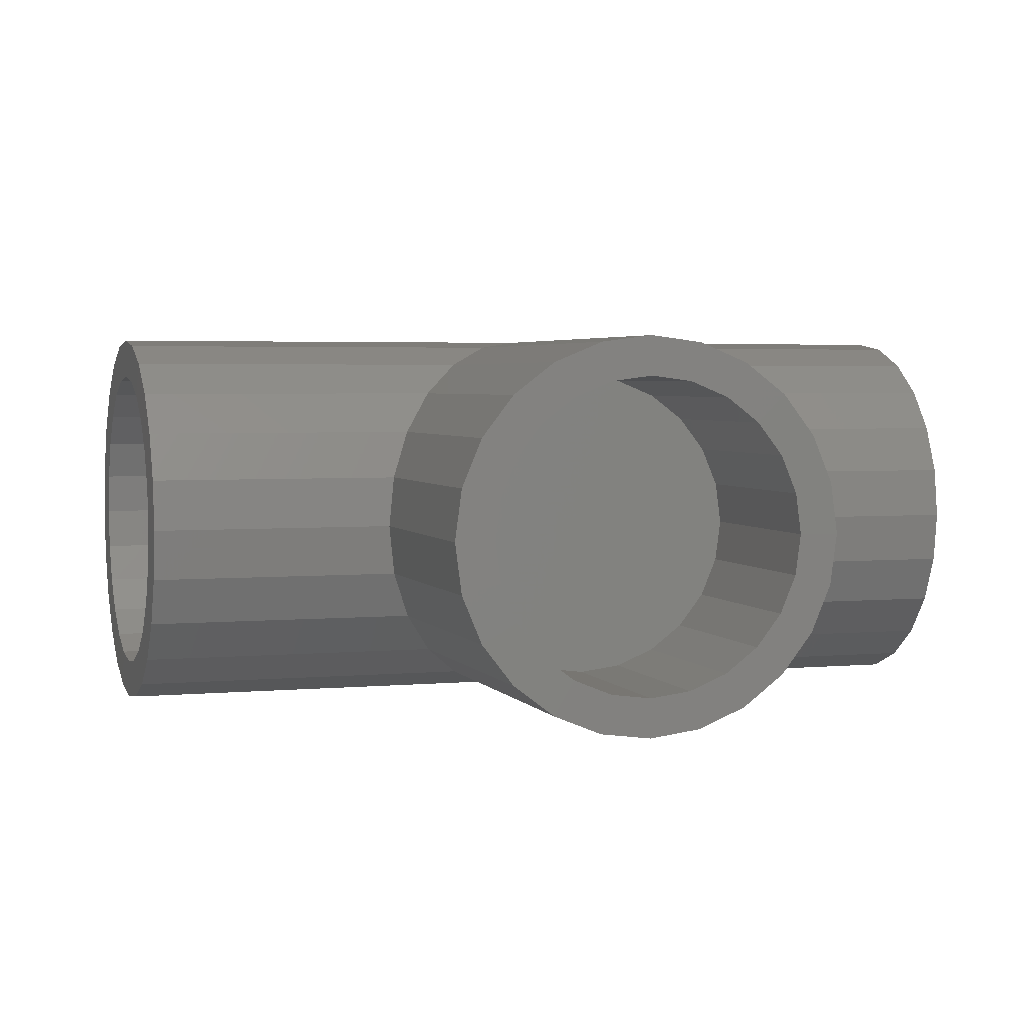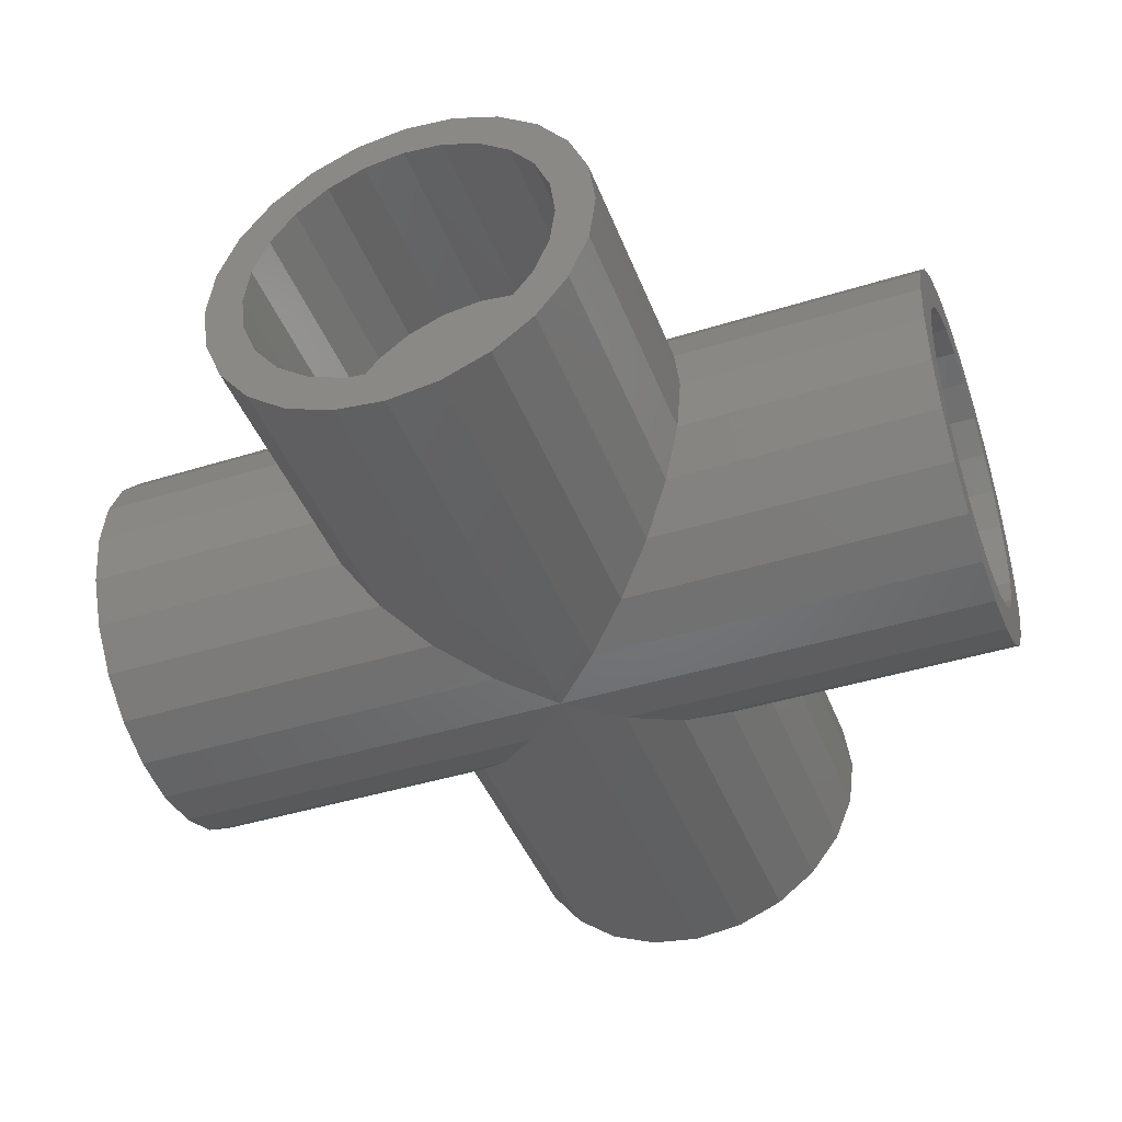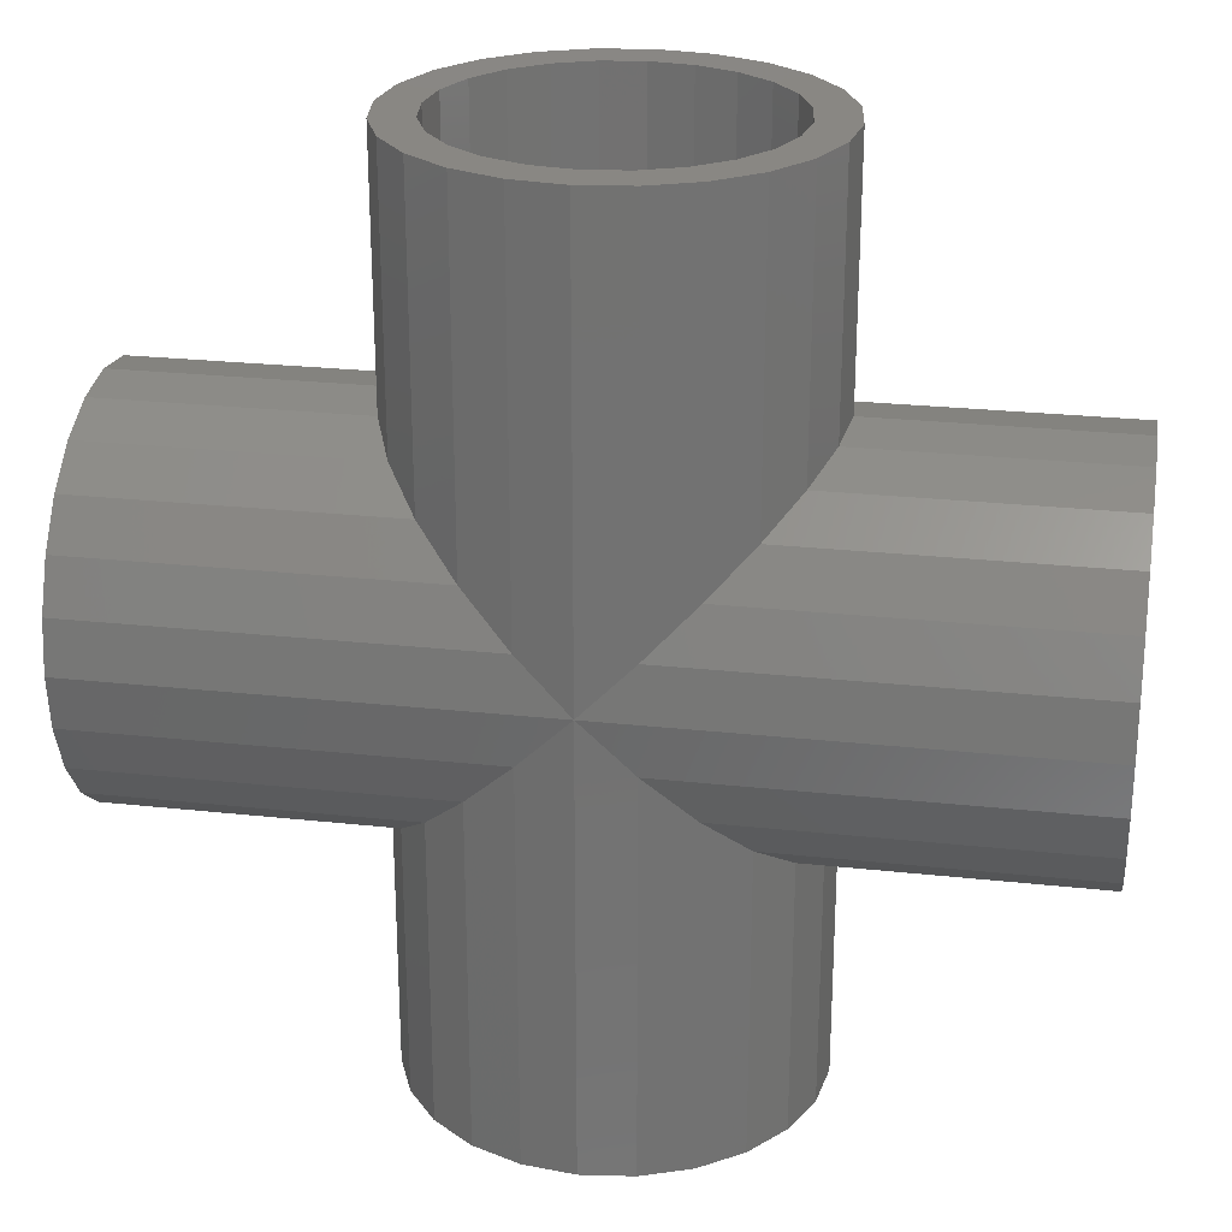
<metadata>
{"format":"stl","ext":"stl","renderer":"f3d","projection":"perspective","resolution":1024,"background":"white","views":[{"elev":3.4,"azim":72.3,"up":"+Z"},{"elev":-43.0,"azim":20.3,"up":"+Z"},{"elev":25.6,"azim":-170.1,"up":"+Y"}]}
</metadata>
<code>
# stl→obj: 292 verts, 576 faces
v 0.00016 0.108 0.00016
v -0.06516 0.108 0.01748
v -0.0584 0.108 0.03361
v -0.04765 0.108 0.04747
v -0.03365 0.108 0.0581
v -0.01734 0.108 0.06478
v 0.00016 0.108 0.06706
v 0.01766 0.108 0.06478
v 0.03397 0.108 0.0581
v 0.04797 0.108 0.04747
v 0.05872 0.108 0.03361
v 0.06548 0.108 0.01748
v 0.06778 0.108 0.00016
v 0.06548 0.108 -0.01716
v 0.05872 0.108 -0.03329
v 0.04797 0.108 -0.04715
v 0.03397 0.108 -0.05778
v 0.01766 0.108 -0.06446
v 0.00016 0.108 -0.06674
v -0.01734 0.108 -0.06446
v -0.03365 0.108 -0.05778
v -0.04765 0.108 -0.04715
v -0.0584 0.108 -0.03329
v -0.06516 0.108 -0.01716
v -0.06746 0.108 0.00016
v -0.06524 0.1895 0.0174
v -0.05848 0.1895 0.03353
v -0.04773 0.1895 0.04739
v -0.03373 0.1895 0.05802
v -0.01742 0.1895 0.0647
v 8e-05 0.1895 0.06698
v 0.01758 0.1895 0.0647
v 0.03389 0.1895 0.05802
v 0.04789 0.1895 0.04739
v 0.05864 0.1895 0.03353
v 0.0654 0.1895 0.0174
v 0.0677 0.1895 8e-05
v 0.0654 0.1895 -0.01724
v 0.05864 0.1895 -0.03337
v 0.04789 0.1895 -0.04723
v 0.03389 0.1895 -0.05786
v 0.01758 0.1895 -0.06454
v 8e-05 0.1895 -0.06682
v -0.01742 0.1895 -0.06454
v -0.03373 0.1895 -0.05786
v -0.04773 0.1895 -0.04723
v -0.05848 0.1895 -0.03337
v -0.06524 0.1895 -0.01724
v -0.06754 0.1895 8e-05
v -0.08164 0.1896 0.02164
v -0.0732 0.1896 0.04181
v -0.05977 0.1896 0.05913
v -0.04226 0.1896 0.07242
v -0.02188 0.1896 0.08078
v 0 0.1896 0.08363
v 0.02188 0.1896 0.08078
v 0.04226 0.1896 0.07242
v 0.05977 0.1896 0.05913
v 0.0732 0.1896 0.04181
v 0.08164 0.1896 0.02164
v 0.08452 0.1896 0
v 0.08164 0.1896 -0.02164
v 0.0732 0.1896 -0.04181
v 0.05977 0.1896 -0.05913
v 0.04226 0.1896 -0.07242
v 0.02188 0.1896 -0.08078
v 0 0.1896 -0.08363
v -0.02188 0.1896 -0.08078
v -0.04226 0.1896 -0.07242
v -0.05977 0.1896 -0.05913
v -0.0732 0.1896 -0.04181
v -0.08164 0.1896 -0.02164
v -0.08452 0.1896 -0
v 0.00016 -0.1029 0.00016
v -0.0584 -0.1029 0.03361
v -0.06516 -0.1029 0.01748
v -0.04765 -0.1029 0.04747
v -0.03365 -0.1029 0.0581
v -0.01734 -0.1029 0.06478
v 0.00016 -0.1029 0.06706
v 0.01766 -0.1029 0.06478
v 0.03397 -0.1029 0.0581
v 0.04797 -0.1029 0.04747
v 0.05872 -0.1029 0.03361
v 0.06548 -0.1029 0.01748
v 0.06778 -0.1029 0.00016
v 0.06548 -0.1029 -0.01716
v 0.05872 -0.1029 -0.03329
v 0.04797 -0.1029 -0.04715
v 0.03397 -0.1029 -0.05778
v 0.01766 -0.1029 -0.06446
v 0.00016 -0.1029 -0.06674
v -0.01734 -0.1029 -0.06446
v -0.03365 -0.1029 -0.05778
v -0.04765 -0.1029 -0.04715
v -0.0584 -0.1029 -0.03329
v -0.06516 -0.1029 -0.01716
v -0.06746 -0.1029 0.00016
v -0.05848 -0.1896 0.03353
v -0.06524 -0.1896 0.0174
v -0.04773 -0.1896 0.04739
v -0.03373 -0.1896 0.05802
v -0.01742 -0.1896 0.0647
v 8e-05 -0.1896 0.06698
v 0.01758 -0.1896 0.0647
v 0.03389 -0.1896 0.05802
v 0.04789 -0.1896 0.04739
v 0.05864 -0.1896 0.03353
v 0.06539 -0.1896 0.0174
v 0.0677 -0.1896 8e-05
v 0.06539 -0.1896 -0.01724
v 0.05864 -0.1896 -0.03337
v 0.04789 -0.1896 -0.04723
v 0.03389 -0.1896 -0.05786
v 0.01758 -0.1896 -0.06454
v 8e-05 -0.1896 -0.06682
v -0.01742 -0.1896 -0.06454
v -0.03373 -0.1896 -0.05786
v -0.04773 -0.1896 -0.04723
v -0.05848 -0.1896 -0.03337
v -0.06524 -0.1896 -0.01724
v -0.06754 -0.1896 8e-05
v -0.08164 -0.1895 0.02164
v -0.0732 -0.1895 0.04181
v -0.05977 -0.1895 0.05913
v -0.04226 -0.1895 0.07242
v -0.02188 -0.1895 0.08078
v -0 -0.1895 0.08363
v 0.02188 -0.1895 0.08078
v 0.04226 -0.1895 0.07242
v 0.05977 -0.1895 0.05913
v 0.0732 -0.1895 0.04181
v 0.08164 -0.1895 0.02164
v 0.08452 -0.1895 0
v 0.08164 -0.1895 -0.02164
v 0.0732 -0.1895 -0.04181
v 0.05977 -0.1895 -0.05913
v 0.04226 -0.1895 -0.07242
v 0.02188 -0.1895 -0.08078
v 0 -0.1895 -0.08363
v -0.02188 -0.1895 -0.08078
v -0.04226 -0.1895 -0.07242
v -0.05977 -0.1895 -0.05913
v -0.0732 -0.1895 -0.04181
v -0.08164 -0.1895 -0.02164
v -0.08453 -0.1895 -0
v -0.1896 -0.08452 -0
v 0.1895 -0.08164 0.02164
v -0.1896 -0.08164 0.02164
v 0.1895 -0.08452 -0
v -0.1896 -0.08164 -0.02164
v 0.1895 -0.08164 -0.02164
v -0.1896 -0.0732 -0.04181
v 0.1895 -0.0732 -0.04181
v -0.1896 -0.05977 -0.05913
v 0.1895 -0.05977 -0.05913
v 0.1895 -0.04226 -0.07242
v -0.1896 -0.04226 -0.07242
v 0.1895 -0.02188 -0.08078
v -0.1896 -0.02188 -0.08078
v 0.1895 0 -0.08363
v -0.1896 0 -0.08363
v 0.1895 0.02188 -0.08078
v -0.1896 0.02188 -0.08078
v 0.1895 0.04226 -0.07242
v -0.1896 0.04226 -0.07242
v 0.1895 0.05977 -0.05913
v -0.1896 0.05977 -0.05913
v -0.1896 0.0732 -0.04181
v 0.1895 0.0732 -0.04181
v -0.1896 0.08164 -0.02164
v 0.1895 0.08164 -0.02164
v -0.1896 0.08452 0
v 0.1895 0.08452 0
v -0.1896 0.08164 0.02164
v 0.1895 0.08164 0.02164
v -0.1896 0.0732 0.04181
v 0.1895 0.0732 0.04181
v -0.1896 0.05977 0.05913
v 0.1895 0.05977 0.05913
v 0.1895 0.04226 0.07242
v -0.1896 0.04226 0.07242
v 0.1895 0.02188 0.08078
v -0.1896 0.02188 0.08078
v 0.1895 -0 0.08363
v -0.1896 0 0.08363
v 0.1895 -0.02188 0.08078
v -0.1896 -0.02188 0.08078
v 0.1895 -0.04226 0.07242
v -0.1896 -0.04226 0.07242
v 0.1895 -0.05977 0.05913
v -0.1896 -0.05977 0.05913
v -0.1896 -0.0732 0.04181
v 0.1895 -0.0732 0.04181
v 0.1896 -0.06754 8e-05
v 0.1896 -0.06524 0.0174
v 0.1896 -0.06524 -0.01724
v 0.1896 -0.05848 -0.03337
v 0.1896 -0.04773 -0.04723
v 0.1896 -0.03373 -0.05786
v 0.1896 -0.01742 -0.06454
v 0.1896 8e-05 -0.06682
v 0.1896 0.01758 -0.06454
v 0.1896 0.03389 -0.05786
v 0.1896 0.04789 -0.04723
v 0.1896 0.05864 -0.03337
v 0.1896 0.0654 -0.01724
v 0.1896 0.0677 8e-05
v 0.1896 0.06539 0.0174
v 0.1896 0.05864 0.03353
v 0.1896 0.04789 0.04739
v 0.1896 0.03389 0.05802
v 0.1896 0.01758 0.0647
v 0.1896 8e-05 0.06698
v 0.1896 -0.01742 0.0647
v 0.1896 -0.03373 0.05802
v 0.1896 -0.04773 0.04739
v 0.1896 -0.05848 0.03353
v 0.1029 -0.06746 0.00016
v 0.1029 -0.06516 0.01748
v 0.1029 -0.06516 -0.01716
v 0.1029 -0.0584 -0.03329
v 0.1029 -0.04765 -0.04715
v 0.1029 -0.03365 -0.05778
v 0.1029 -0.01734 -0.06446
v 0.1029 0.00016 -0.06674
v 0.1029 0.01766 -0.06446
v 0.1029 0.03397 -0.05778
v 0.1029 0.04797 -0.04715
v 0.1029 0.05872 -0.03329
v 0.1029 0.06548 -0.01716
v 0.1029 0.06778 0.00016
v 0.1029 0.06548 0.01748
v 0.1029 0.05872 0.03361
v 0.1029 0.04797 0.04747
v 0.1029 0.03397 0.0581
v 0.1029 0.01766 0.06478
v 0.1029 0.00016 0.06706
v 0.1029 -0.01734 0.06478
v 0.1029 -0.03365 0.0581
v 0.1029 -0.04765 0.04747
v 0.1029 -0.0584 0.03361
v 0.1029 0.00016 0.00016
v -0.1895 -0.06754 8e-05
v -0.1895 -0.06524 0.0174
v -0.1895 -0.06524 -0.01724
v -0.1895 -0.05848 -0.03337
v -0.1895 -0.04773 -0.04723
v -0.1895 -0.03373 -0.05786
v -0.1895 -0.01742 -0.06454
v -0.1895 8e-05 -0.06682
v -0.1895 0.01758 -0.06454
v -0.1895 0.03389 -0.05786
v -0.1895 0.04789 -0.04723
v -0.1895 0.05864 -0.03337
v -0.1895 0.0654 -0.01724
v -0.1895 0.0677 8e-05
v -0.1895 0.0654 0.0174
v -0.1895 0.05864 0.03353
v -0.1895 0.04789 0.04739
v -0.1895 0.03389 0.05802
v -0.1895 0.01758 0.0647
v -0.1895 8e-05 0.06698
v -0.1895 -0.01742 0.0647
v -0.1895 -0.03373 0.05802
v -0.1895 -0.04773 0.04739
v -0.1895 -0.05848 0.03353
v -0.108 -0.06746 0.00016
v -0.108 -0.06516 0.01748
v -0.108 -0.06516 -0.01716
v -0.108 -0.0584 -0.03329
v -0.108 -0.04765 -0.04715
v -0.108 -0.03365 -0.05778
v -0.108 -0.01734 -0.06446
v -0.108 0.00016 -0.06674
v -0.108 0.01766 -0.06446
v -0.108 0.03397 -0.05778
v -0.108 0.04797 -0.04715
v -0.108 0.05872 -0.03329
v -0.108 0.06548 -0.01716
v -0.108 0.06778 0.00016
v -0.108 0.06548 0.01748
v -0.108 0.05872 0.03361
v -0.108 0.04797 0.04747
v -0.108 0.03397 0.0581
v -0.108 0.01766 0.06478
v -0.108 0.00016 0.06706
v -0.108 -0.01734 0.06478
v -0.108 -0.03365 0.0581
v -0.108 -0.04765 0.04747
v -0.108 -0.0584 0.03361
v -0.108 0.00016 0.00016
f 1 2 3
f 1 3 4
f 1 4 5
f 1 5 6
f 1 6 7
f 1 7 8
f 1 8 9
f 1 9 10
f 1 10 11
f 1 11 12
f 1 12 13
f 1 13 14
f 1 14 15
f 1 15 16
f 1 16 17
f 1 17 18
f 1 18 19
f 1 19 20
f 1 20 21
f 1 21 22
f 1 22 23
f 1 23 24
f 1 24 25
f 1 25 2
f 3 26 27
f 26 3 2
f 4 27 28
f 27 4 3
f 4 29 5
f 29 4 28
f 5 30 6
f 30 5 29
f 6 31 7
f 31 6 30
f 7 32 8
f 32 7 31
f 8 33 9
f 33 8 32
f 9 34 10
f 34 9 33
f 11 34 35
f 34 11 10
f 12 35 36
f 35 12 11
f 13 36 37
f 36 13 12
f 14 37 38
f 37 14 13
f 15 38 39
f 38 15 14
f 16 39 40
f 39 16 15
f 40 17 16
f 17 40 41
f 41 18 17
f 18 41 42
f 42 19 18
f 19 42 43
f 43 20 19
f 20 43 44
f 44 21 20
f 21 44 45
f 45 22 21
f 22 45 46
f 23 46 47
f 46 23 22
f 24 47 48
f 47 24 23
f 25 48 49
f 48 25 24
f 2 49 26
f 49 2 25
f 27 50 51
f 50 27 26
f 28 51 52
f 51 28 27
f 29 52 53
f 52 29 28
f 30 53 54
f 53 30 29
f 31 54 55
f 54 31 30
f 56 31 55
f 31 56 32
f 57 32 56
f 32 57 33
f 58 33 57
f 33 58 34
f 59 34 58
f 34 59 35
f 60 35 59
f 35 60 36
f 60 37 36
f 37 60 61
f 61 38 37
f 38 61 62
f 62 39 38
f 39 62 63
f 63 40 39
f 40 63 64
f 64 41 40
f 41 64 65
f 65 42 41
f 42 65 66
f 66 43 42
f 43 66 67
f 43 68 44
f 68 43 67
f 44 69 45
f 69 44 68
f 45 70 46
f 70 45 69
f 46 71 47
f 71 46 70
f 47 72 48
f 72 47 71
f 48 73 49
f 73 48 72
f 49 50 26
f 50 49 73
f 74 75 76
f 74 77 75
f 74 78 77
f 74 79 78
f 74 80 79
f 74 81 80
f 74 82 81
f 74 83 82
f 74 84 83
f 74 85 84
f 74 86 85
f 74 87 86
f 74 88 87
f 74 89 88
f 74 90 89
f 74 91 90
f 74 92 91
f 74 93 92
f 74 94 93
f 74 95 94
f 74 96 95
f 74 97 96
f 74 98 97
f 74 76 98
f 99 76 75
f 76 99 100
f 101 75 77
f 75 101 99
f 102 77 78
f 77 102 101
f 103 78 79
f 78 103 102
f 104 79 80
f 79 104 103
f 105 80 81
f 80 105 104
f 106 81 82
f 81 106 105
f 107 82 83
f 82 107 106
f 108 83 84
f 83 108 107
f 109 84 85
f 84 109 108
f 110 85 86
f 85 110 109
f 111 86 87
f 86 111 110
f 112 87 88
f 87 112 111
f 113 88 89
f 88 113 112
f 90 113 89
f 113 90 114
f 91 114 90
f 114 91 115
f 92 115 91
f 115 92 116
f 93 116 92
f 116 93 117
f 94 117 93
f 117 94 118
f 95 118 94
f 118 95 119
f 120 95 96
f 95 120 119
f 121 96 97
f 96 121 120
f 122 97 98
f 97 122 121
f 100 98 76
f 98 100 122
f 123 99 124
f 99 123 100
f 124 101 125
f 101 124 99
f 125 102 126
f 102 125 101
f 126 103 127
f 103 126 102
f 127 104 128
f 104 127 103
f 104 129 128
f 129 104 105
f 105 130 129
f 130 105 106
f 106 131 130
f 131 106 107
f 107 132 131
f 132 107 108
f 108 133 132
f 133 108 109
f 110 133 109
f 133 110 134
f 111 134 110
f 134 111 135
f 112 135 111
f 135 112 136
f 113 136 112
f 136 113 137
f 114 137 113
f 137 114 138
f 115 138 114
f 138 115 139
f 116 139 115
f 139 116 140
f 141 116 117
f 116 141 140
f 142 117 118
f 117 142 141
f 143 118 119
f 118 143 142
f 144 119 120
f 119 144 143
f 145 120 121
f 120 145 144
f 146 121 122
f 121 146 145
f 123 122 100
f 122 123 146
f 123 51 50
f 51 123 124
f 124 52 51
f 52 124 125
f 52 126 53
f 126 52 125
f 53 127 54
f 127 53 126
f 54 128 55
f 128 54 127
f 55 129 56
f 129 55 128
f 56 130 57
f 130 56 129
f 57 131 58
f 131 57 130
f 131 59 58
f 59 131 132
f 132 60 59
f 60 132 133
f 133 61 60
f 61 133 134
f 134 62 61
f 62 134 135
f 135 63 62
f 63 135 136
f 136 64 63
f 64 136 137
f 137 65 64
f 65 137 138
f 138 66 65
f 66 138 139
f 139 67 66
f 67 139 140
f 140 68 67
f 68 140 141
f 141 69 68
f 69 141 142
f 142 70 69
f 70 142 143
f 143 71 70
f 71 143 144
f 144 72 71
f 72 144 145
f 145 73 72
f 73 145 146
f 146 50 73
f 50 146 123
f 147 148 149
f 148 147 150
f 151 150 147
f 150 151 152
f 153 152 151
f 152 153 154
f 155 154 153
f 154 155 156
f 155 157 156
f 157 155 158
f 158 159 157
f 159 158 160
f 160 161 159
f 161 160 162
f 162 163 161
f 163 162 164
f 164 165 163
f 165 164 166
f 166 167 165
f 167 166 168
f 167 169 170
f 169 167 168
f 170 171 172
f 171 170 169
f 172 173 174
f 173 172 171
f 174 175 176
f 175 174 173
f 176 177 178
f 177 176 175
f 178 179 180
f 179 178 177
f 179 181 180
f 181 179 182
f 182 183 181
f 183 182 184
f 184 185 183
f 185 184 186
f 186 187 185
f 187 186 188
f 188 189 187
f 189 188 190
f 190 191 189
f 191 190 192
f 193 191 192
f 191 193 194
f 149 194 193
f 194 149 148
f 148 195 196
f 195 148 150
f 195 152 197
f 152 195 150
f 197 154 198
f 154 197 152
f 198 156 199
f 156 198 154
f 199 157 200
f 157 199 156
f 200 159 201
f 159 200 157
f 201 161 202
f 161 201 159
f 202 163 203
f 163 202 161
f 204 163 165
f 163 204 203
f 205 165 167
f 165 205 204
f 206 167 170
f 167 206 205
f 207 170 172
f 170 207 206
f 208 172 174
f 172 208 207
f 176 208 174
f 208 176 209
f 178 209 176
f 209 178 210
f 180 210 178
f 210 180 211
f 181 211 180
f 211 181 212
f 183 212 181
f 212 183 213
f 183 214 213
f 214 183 185
f 185 215 214
f 215 185 187
f 187 216 215
f 216 187 189
f 189 217 216
f 217 189 191
f 191 218 217
f 218 191 194
f 194 196 218
f 196 194 148
f 196 219 220
f 219 196 195
f 195 221 219
f 221 195 197
f 197 222 221
f 222 197 198
f 198 223 222
f 223 198 199
f 224 199 200
f 199 224 223
f 225 200 201
f 200 225 224
f 226 201 202
f 201 226 225
f 227 202 203
f 202 227 226
f 228 203 204
f 203 228 227
f 229 204 205
f 204 229 228
f 229 206 230
f 206 229 205
f 230 207 231
f 207 230 206
f 231 208 232
f 208 231 207
f 232 209 233
f 209 232 208
f 233 210 234
f 210 233 209
f 234 211 235
f 211 234 210
f 236 211 212
f 211 236 235
f 237 212 213
f 212 237 236
f 238 213 214
f 213 238 237
f 239 214 215
f 214 239 238
f 240 215 216
f 215 240 239
f 241 216 217
f 216 241 240
f 217 242 241
f 242 217 218
f 218 220 242
f 220 218 196
f 243 220 219
f 243 219 221
f 243 221 222
f 243 222 223
f 243 223 224
f 243 224 225
f 243 225 226
f 243 226 227
f 243 227 228
f 243 228 229
f 243 229 230
f 243 230 231
f 243 231 232
f 243 232 233
f 243 233 234
f 243 234 235
f 243 235 236
f 243 236 237
f 243 237 238
f 243 238 239
f 243 239 240
f 243 240 241
f 243 241 242
f 243 242 220
f 244 149 245
f 149 244 147
f 151 244 246
f 244 151 147
f 153 246 247
f 246 153 151
f 155 247 248
f 247 155 153
f 158 248 249
f 248 158 155
f 160 249 250
f 249 160 158
f 162 250 251
f 250 162 160
f 164 251 252
f 251 164 162
f 164 253 166
f 253 164 252
f 166 254 168
f 254 166 253
f 168 255 169
f 255 168 254
f 169 256 171
f 256 169 255
f 171 257 173
f 257 171 256
f 257 175 173
f 175 257 258
f 258 177 175
f 177 258 259
f 259 179 177
f 179 259 260
f 260 182 179
f 182 260 261
f 261 184 182
f 184 261 262
f 263 184 262
f 184 263 186
f 264 186 263
f 186 264 188
f 265 188 264
f 188 265 190
f 266 190 265
f 190 266 192
f 267 192 266
f 192 267 193
f 245 193 267
f 193 245 149
f 268 245 269
f 245 268 244
f 270 244 268
f 244 270 246
f 271 246 270
f 246 271 247
f 272 247 271
f 247 272 248
f 249 272 273
f 272 249 248
f 250 273 274
f 273 250 249
f 251 274 275
f 274 251 250
f 252 275 276
f 275 252 251
f 253 276 277
f 276 253 252
f 254 277 278
f 277 254 253
f 255 278 279
f 278 255 254
f 256 279 280
f 279 256 255
f 257 280 281
f 280 257 256
f 258 281 282
f 281 258 257
f 259 282 283
f 282 259 258
f 260 283 284
f 283 260 259
f 261 284 285
f 284 261 260
f 262 285 286
f 285 262 261
f 263 286 287
f 286 263 262
f 264 287 288
f 287 264 263
f 265 288 289
f 288 265 264
f 266 289 290
f 289 266 265
f 291 266 290
f 266 291 267
f 269 267 291
f 267 269 245
f 292 268 269
f 292 270 268
f 292 271 270
f 292 272 271
f 292 273 272
f 292 274 273
f 292 275 274
f 292 276 275
f 292 277 276
f 292 278 277
f 292 279 278
f 292 280 279
f 292 281 280
f 292 282 281
f 292 283 282
f 292 284 283
f 292 285 284
f 292 286 285
f 292 287 286
f 292 288 287
f 292 289 288
f 292 290 289
f 292 291 290
f 292 269 291

</code>
